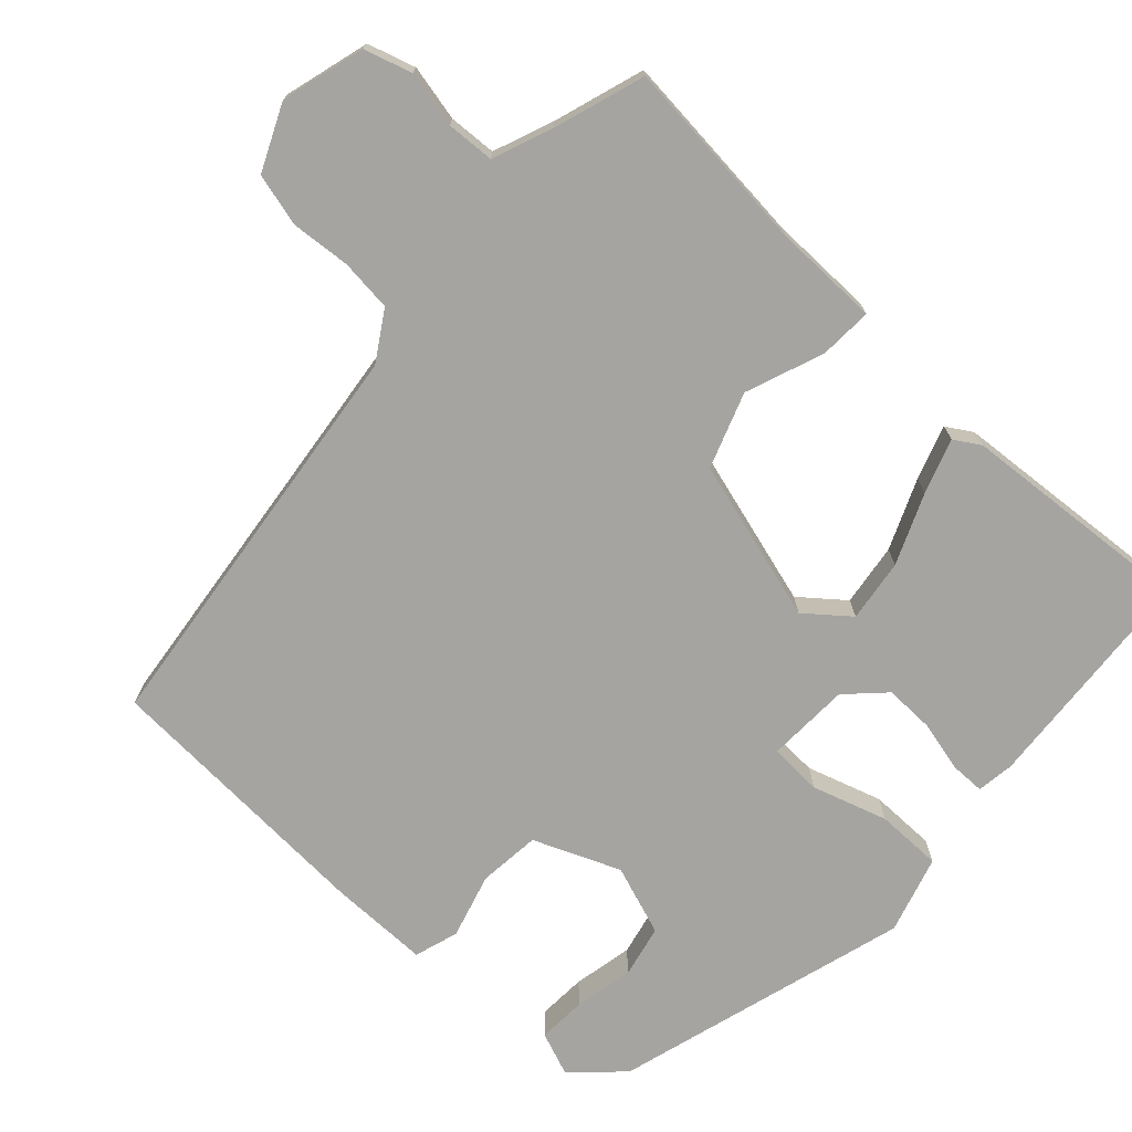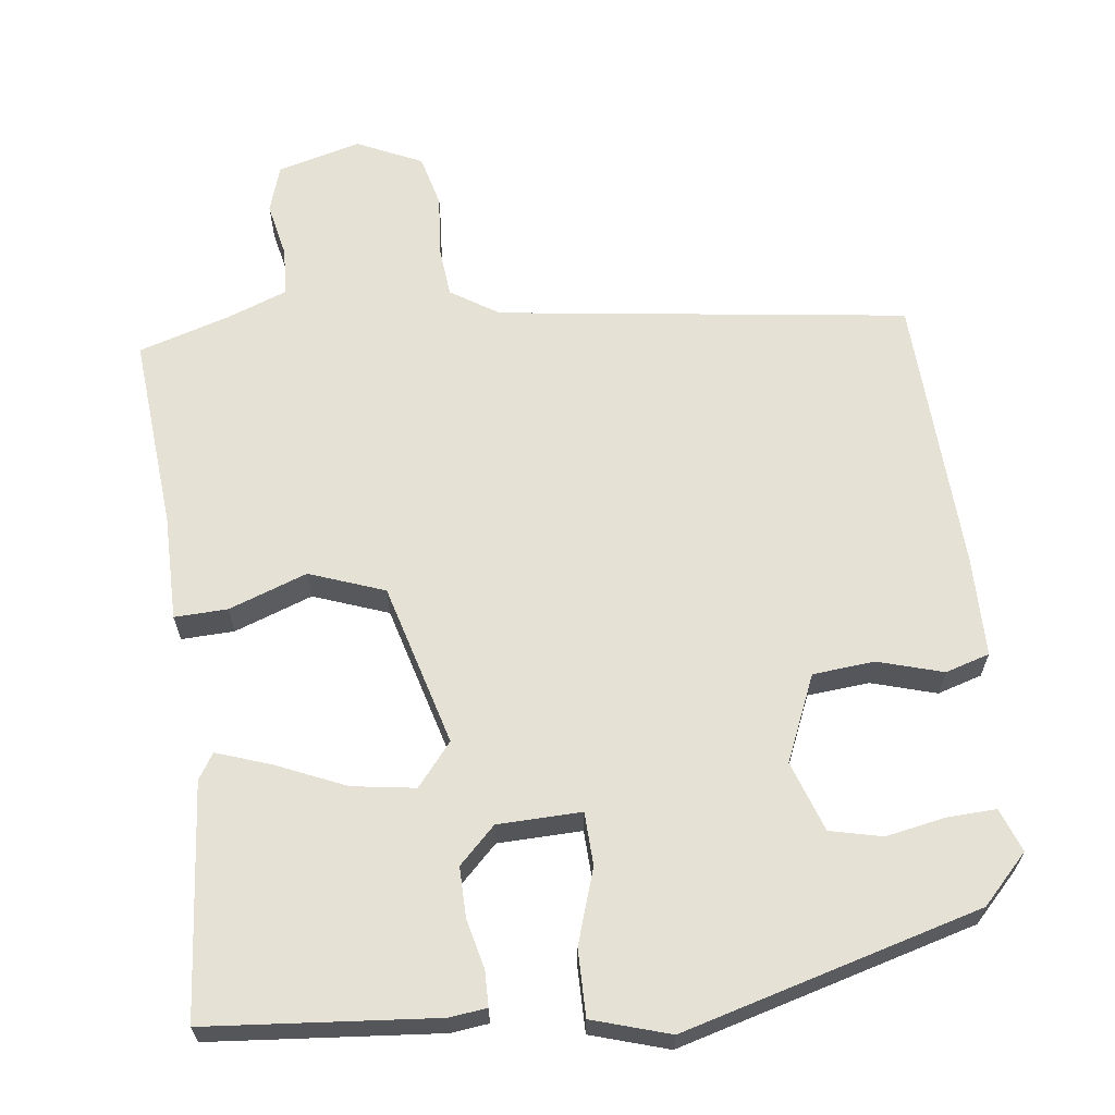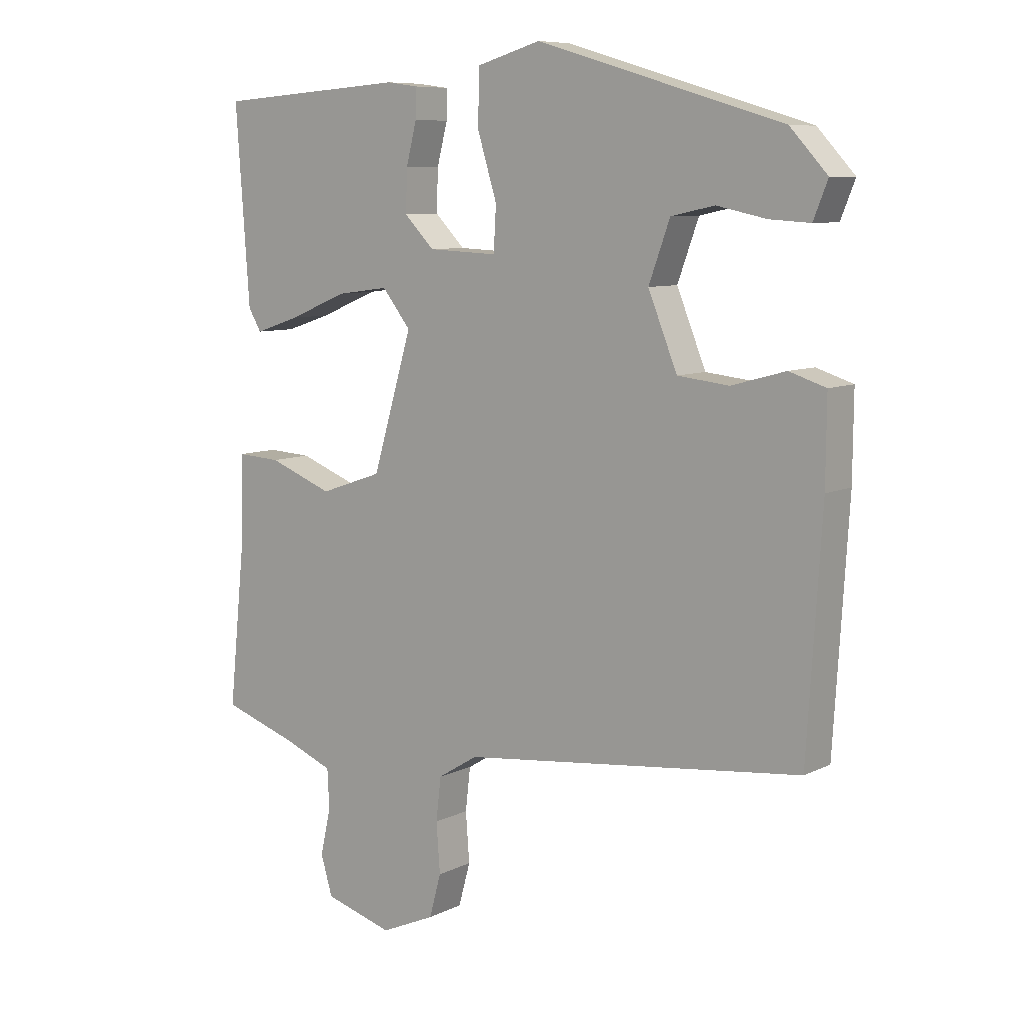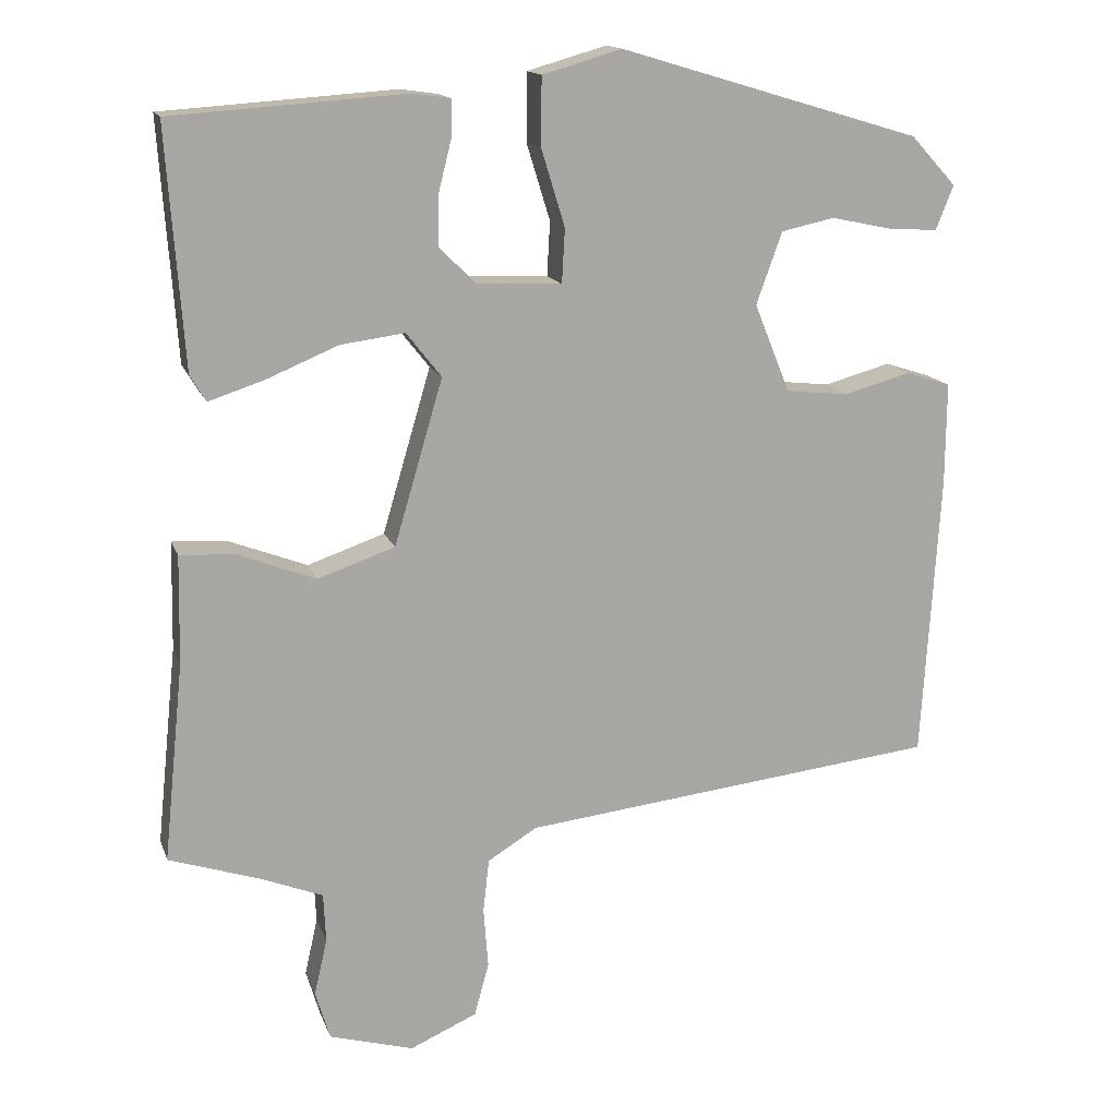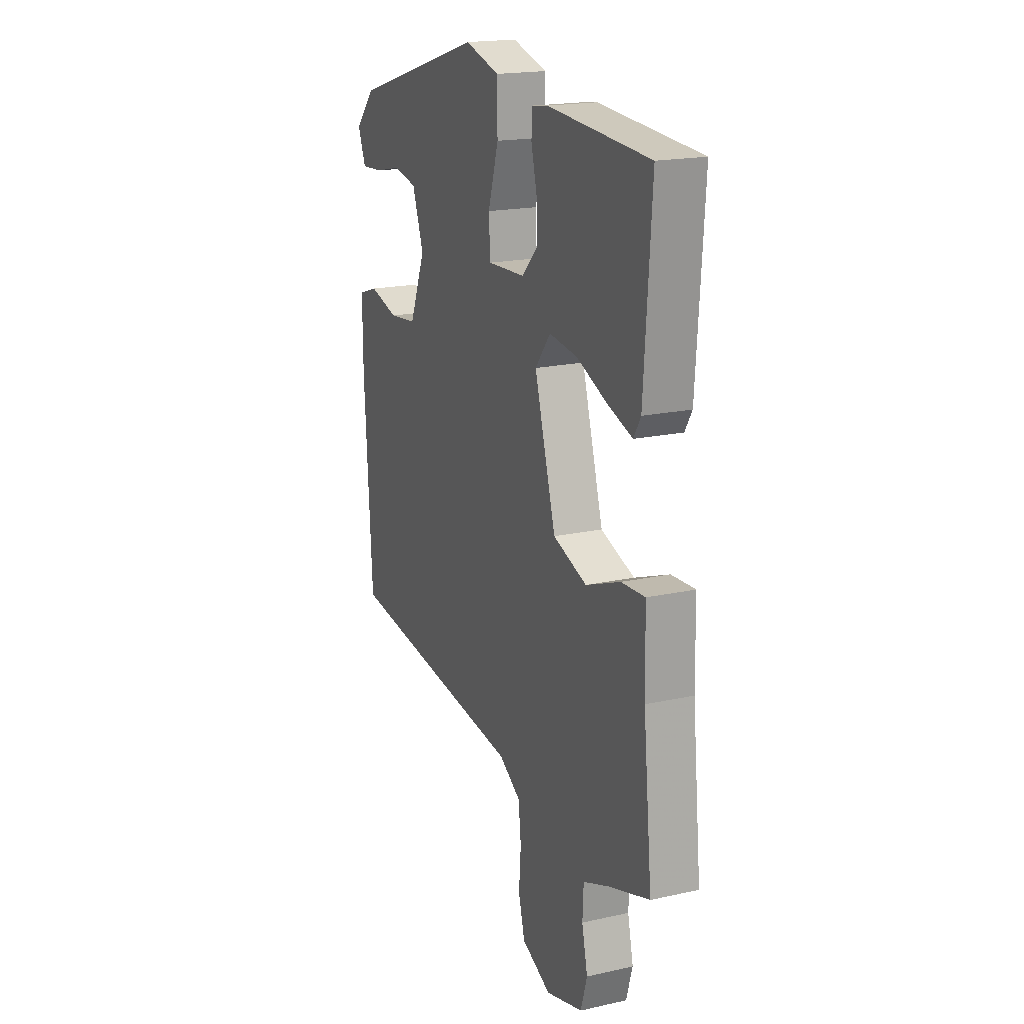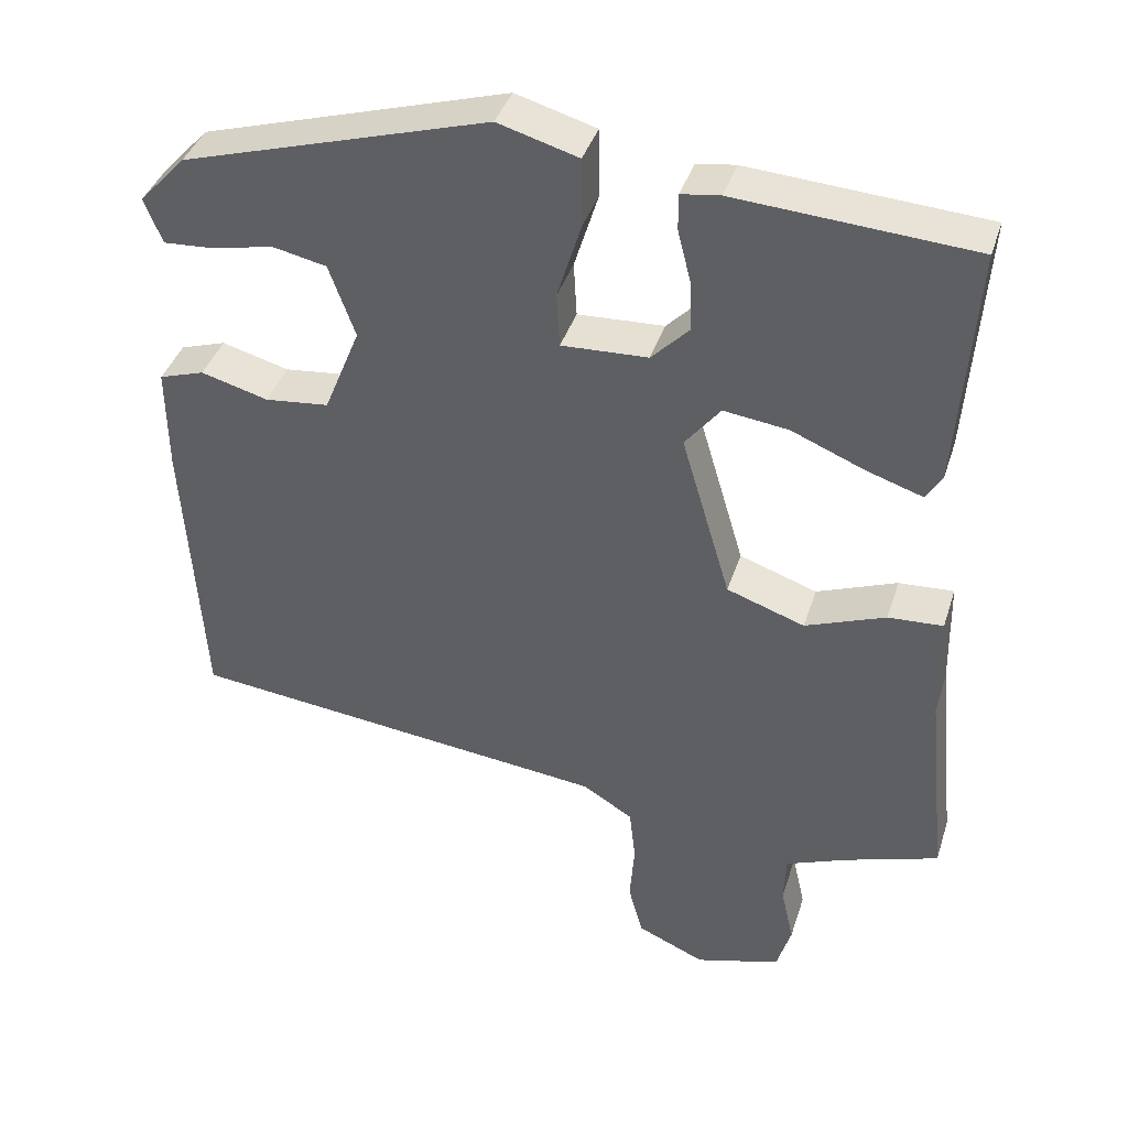
<metadata>
{"format":"obj","ext":"obj","renderer":"f3d","projection":"perspective","resolution":1024,"background":"white","views":[{"elev":-73.2,"azim":-132.2,"up":"+Y"},{"elev":64.2,"azim":-6.0,"up":"+Y"},{"elev":8.4,"azim":37.5,"up":"+Z"},{"elev":15.0,"azim":-15.8,"up":"+Z"},{"elev":18.7,"azim":-113.1,"up":"+Z"},{"elev":39.5,"azim":-162.9,"up":"+Z"}]}
</metadata>
<code>
v -0.521 0.07 -0.497
v -0.494 0.07 -0.236
v -0.491 0.07 -0.094
v -0.42 0.07 -0.098
v -0.316 0.07 -0.138
v -0.215 0.07 -0.103
v -0.151 0.07 0.114
v -0.197 0.07 0.172
v -0.281 0.07 0.161
v -0.375 0.07 0.122
v -0.448 0.07 0.098
v -0.469 0.07 0.133
v -0.491 0.07 0.446
v -0.185 0.07 0.467
v -0.135 0.07 0.46
v -0.135 0.07 0.413
v -0.152 0.07 0.346
v -0.154 0.07 0.279
v -0.106 0.07 0.23
v 0.006 0.07 0.225
v 0.01 0.07 0.296
v -0.021 0.07 0.397
v -0.02 0.07 0.486
v 0.084 0.07 0.516
v 0.48 0.07 0.398
v 0.54 0.07 0.333
v 0.517 0.07 0.275
v 0.452 0.07 0.279
v 0.372 0.07 0.296
v 0.302 0.07 0.281
v 0.268 0.07 0.187
v 0.315 0.07 0.071
v 0.398 0.07 0.062
v 0.485 0.07 0.086
v 0.544 0.07 0.067
v 0.543 0.07 -0.068
v 0.52 0.07 -0.443
v -0.03 0.07 -0.505
v -0.095 0.07 -0.545
v -0.103 0.07 -0.615
v -0.097 0.07 -0.695
v -0.116 0.07 -0.765
v -0.204 0.07 -0.804
v -0.315 0.07 -0.772
v -0.334 0.07 -0.708
v -0.317 0.07 -0.633
v -0.32 0.07 -0.569
v -0.4 0.07 -0.537
v -0.521 0 -0.497
v -0.494 0 -0.236
v -0.491 0 -0.094
v -0.42 0 -0.098
v -0.316 0 -0.138
v -0.215 0 -0.103
v -0.151 0 0.114
v -0.197 0 0.172
v -0.281 0 0.161
v -0.375 0 0.122
v -0.448 0 0.098
v -0.469 0 0.133
v -0.491 0 0.446
v -0.185 0 0.467
v -0.135 0 0.46
v -0.135 0 0.413
v -0.152 0 0.346
v -0.154 0 0.279
v -0.106 0 0.23
v 0.006 0 0.225
v 0.01 0 0.296
v -0.021 0 0.397
v -0.02 0 0.486
v 0.084 0 0.516
v 0.48 0 0.398
v 0.54 0 0.333
v 0.517 0 0.275
v 0.452 0 0.279
v 0.372 0 0.296
v 0.302 0 0.281
v 0.268 0 0.187
v 0.315 0 0.071
v 0.398 0 0.062
v 0.485 0 0.086
v 0.544 0 0.067
v 0.543 0 -0.068
v 0.52 0 -0.443
v -0.03 0 -0.505
v -0.095 0 -0.545
v -0.103 0 -0.615
v -0.097 0 -0.695
v -0.116 0 -0.765
v -0.204 0 -0.804
v -0.315 0 -0.772
v -0.334 0 -0.708
v -0.317 0 -0.633
v -0.32 0 -0.569
v -0.4 0 -0.537
f 43 44 45 46
f 43 46 47
f 40 41 42 43
f 39 40 43 47
f 38 39 47 48
f 33 34 35 36
f 32 33 36 37
f 31 32 37 38
f 26 27 28 29
f 26 29 30
f 25 26 30
f 24 25 30
f 21 22 23 24
f 20 21 24 30
f 14 15 16 17
f 14 17 18
f 13 14 18
f 12 13 18 19
f 9 10 11 12
f 2 3 4 5
f 2 5 6
f 1 2 6
f 48 1 6
f 38 48 6
f 20 30 31 38
f 20 38 6 7
f 9 12 19 20
f 8 9 20
f 7 8 20
f 94 93 92 91
f 95 94 91
f 91 90 89 88
f 95 91 88 87
f 96 95 87 86
f 84 83 82 81
f 85 84 81 80
f 86 85 80 79
f 77 76 75 74
f 78 77 74
f 78 74 73
f 78 73 72
f 72 71 70 69
f 78 72 69 68
f 65 64 63 62
f 66 65 62
f 66 62 61
f 67 66 61 60
f 60 59 58 57
f 53 52 51 50
f 54 53 50
f 54 50 49
f 54 49 96
f 54 96 86
f 86 79 78 68
f 55 54 86 68
f 68 67 60 57
f 68 57 56
f 68 56 55
f 1 49 50 2
f 2 50 51 3
f 3 51 52 4
f 4 52 53 5
f 5 53 54 6
f 6 54 55 7
f 7 55 56 8
f 8 56 57 9
f 9 57 58 10
f 10 58 59 11
f 11 59 60 12
f 12 60 61 13
f 13 61 62 14
f 14 62 63 15
f 15 63 64 16
f 16 64 65 17
f 17 65 66 18
f 18 66 67 19
f 19 67 68 20
f 20 68 69 21
f 21 69 70 22
f 22 70 71 23
f 23 71 72 24
f 24 72 73 25
f 25 73 74 26
f 26 74 75 27
f 27 75 76 28
f 28 76 77 29
f 29 77 78 30
f 30 78 79 31
f 31 79 80 32
f 32 80 81 33
f 33 81 82 34
f 34 82 83 35
f 35 83 84 36
f 36 84 85 37
f 37 85 86 38
f 38 86 87 39
f 39 87 88 40
f 40 88 89 41
f 41 89 90 42
f 42 90 91 43
f 43 91 92 44
f 44 92 93 45
f 45 93 94 46
f 46 94 95 47
f 47 95 96 48
f 48 96 49 1

</code>
